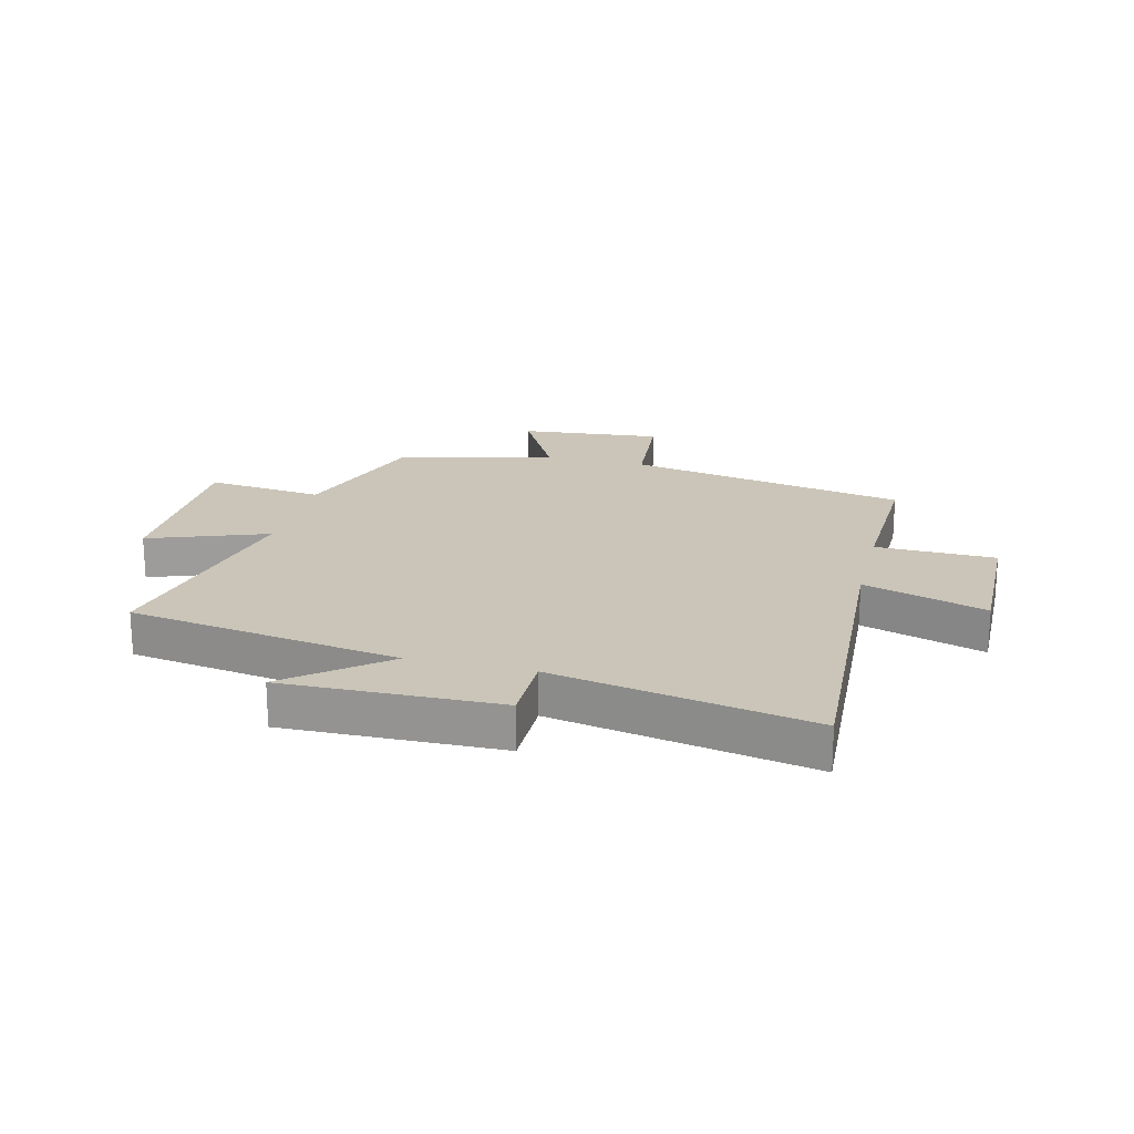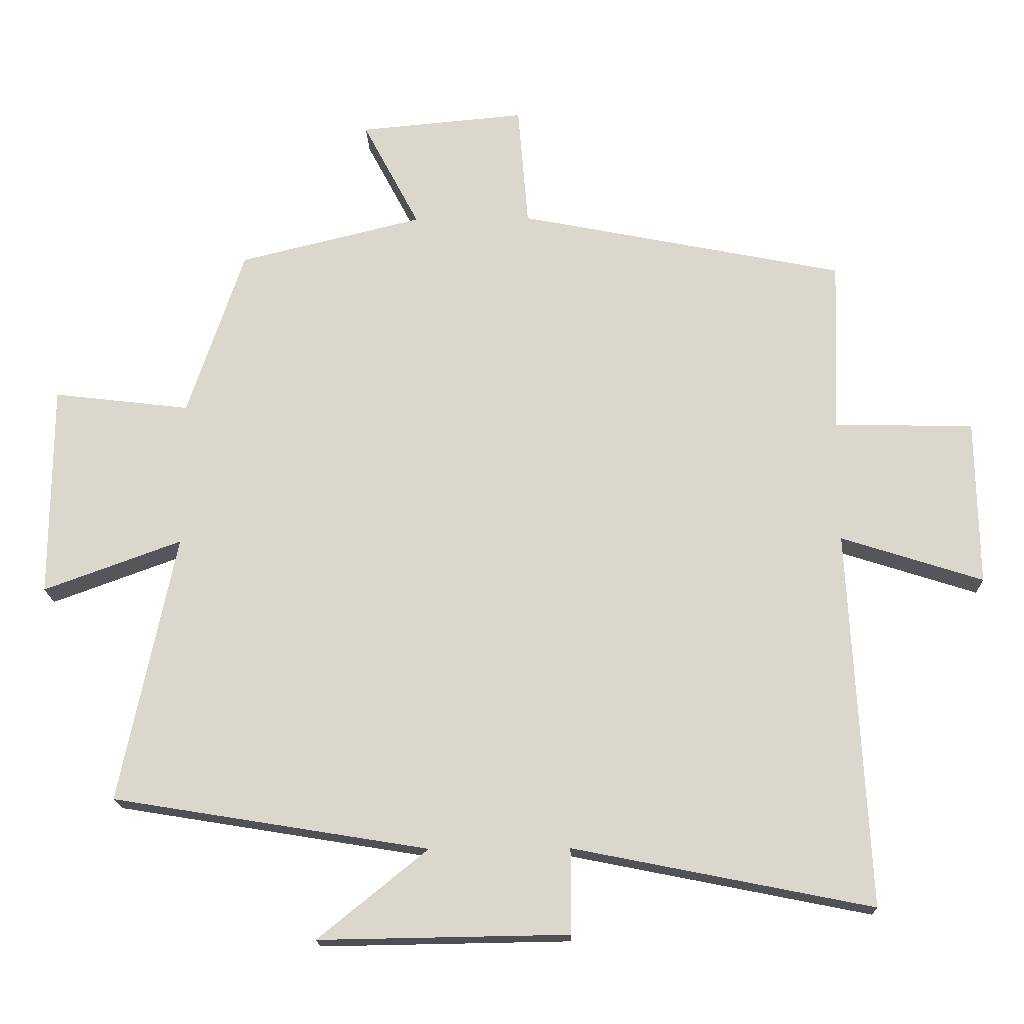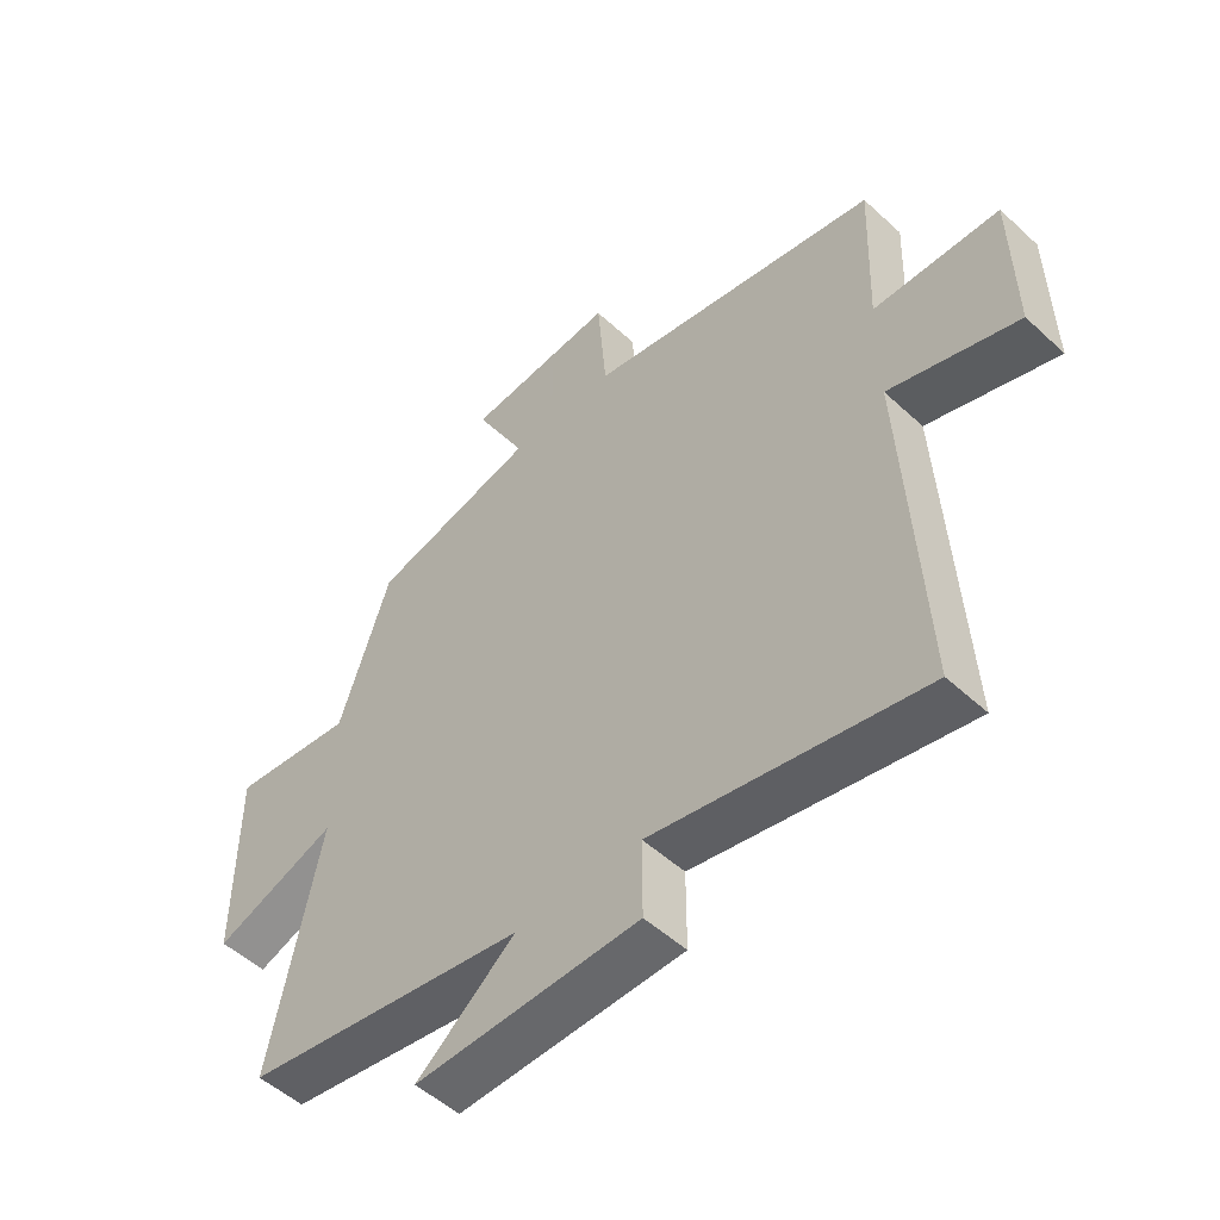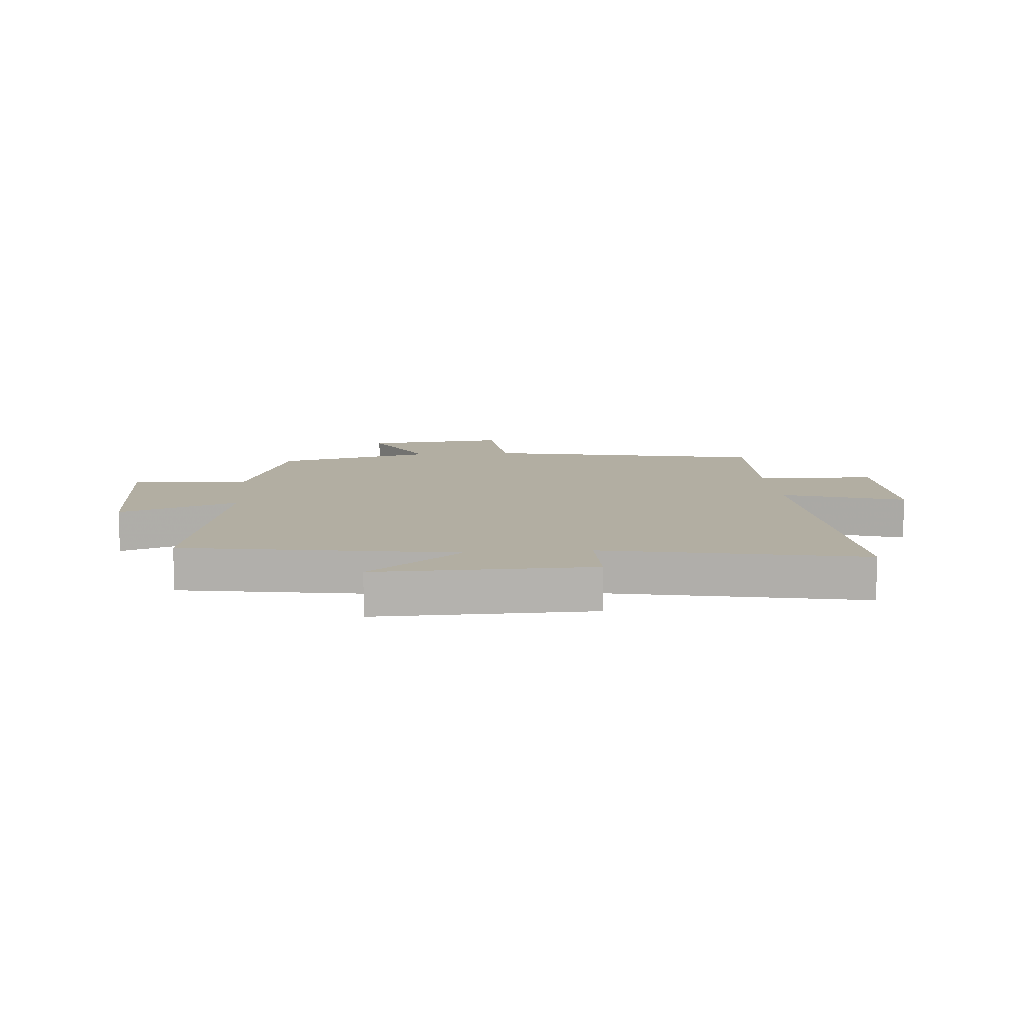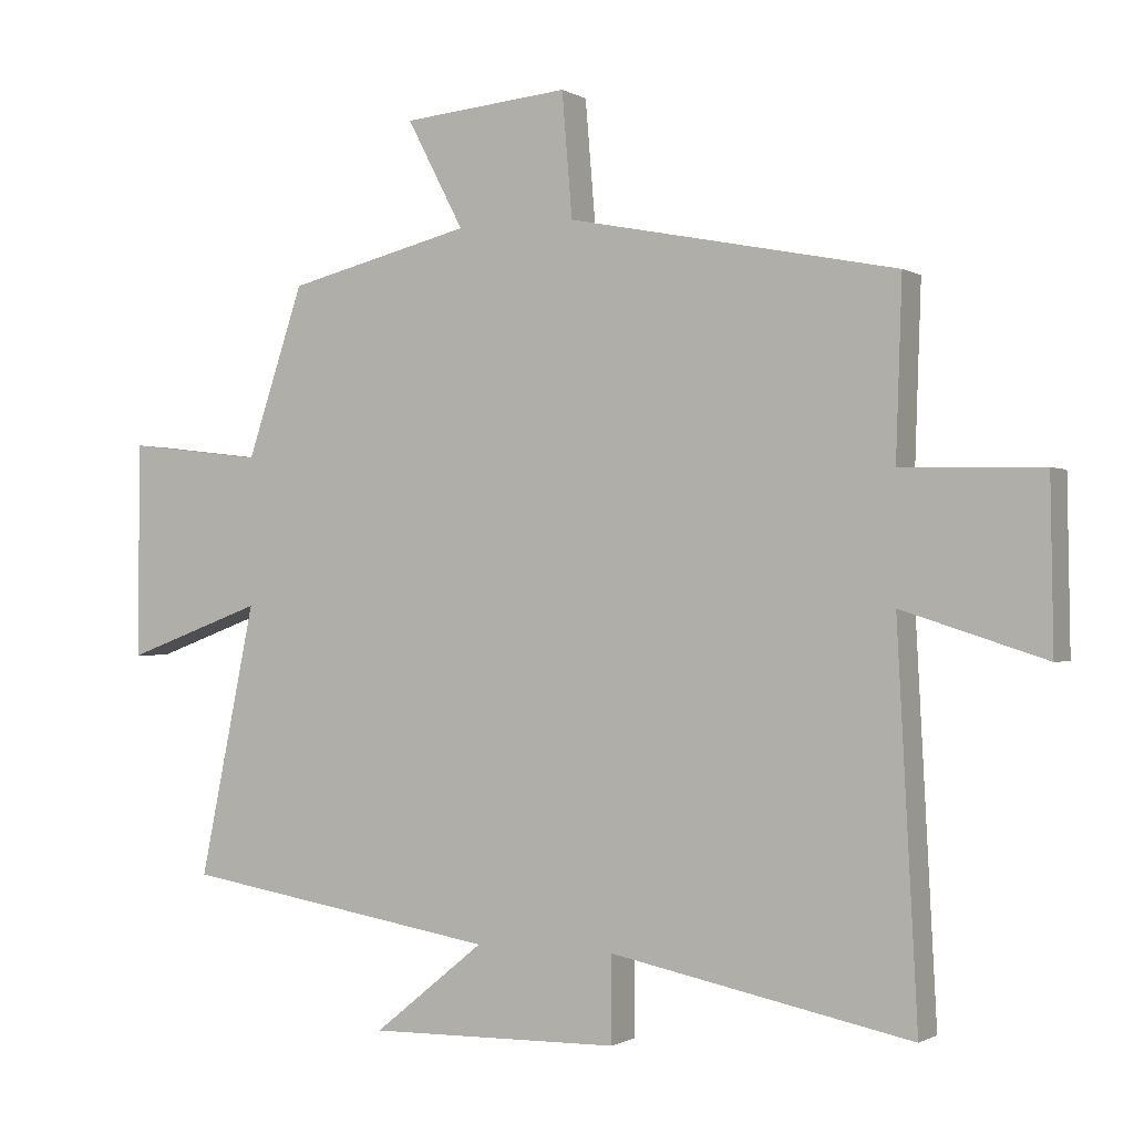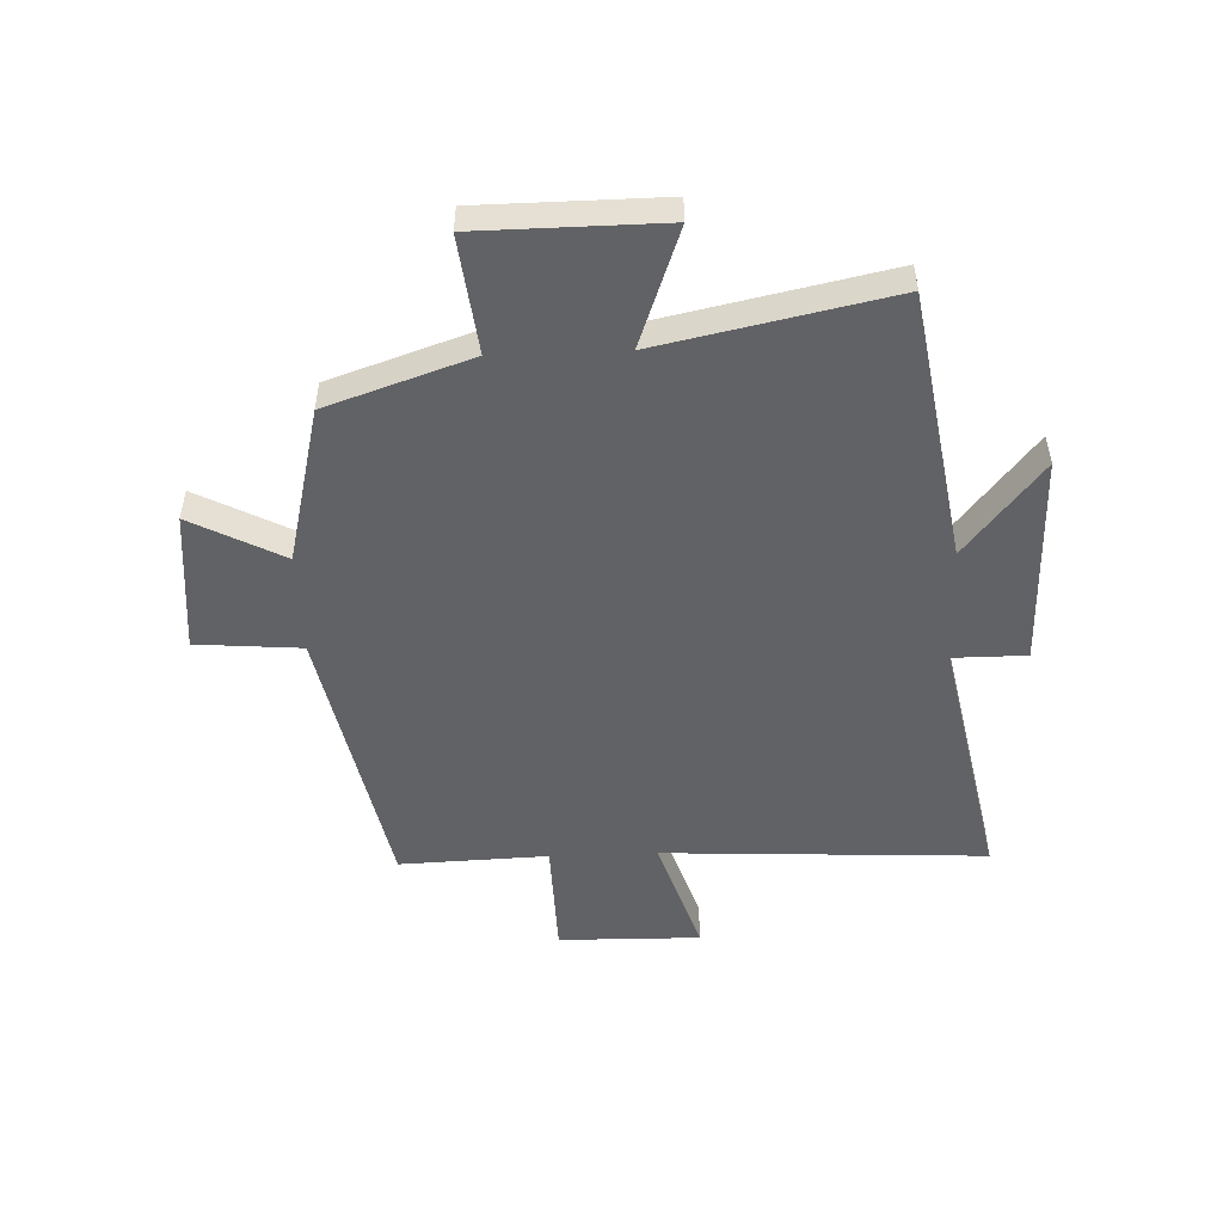
<metadata>
{"format":"obj","ext":"obj","renderer":"f3d","projection":"perspective","resolution":1024,"background":"white","views":[{"elev":20.3,"azim":-166.2,"up":"+Y"},{"elev":-17.7,"azim":-178.3,"up":"+Z"},{"elev":-51.6,"azim":-134.9,"up":"+Z"},{"elev":10.7,"azim":175.2,"up":"+Y"},{"elev":-0.9,"azim":-152.2,"up":"+Z"},{"elev":-50.6,"azim":92.3,"up":"+Y"}]}
</metadata>
<code>
v 0.582 0.07 -0.424
v 0.117 0.07 -0.5
v 0.279 0.07 -0.631
v -0.089 0.07 -0.625
v -0.089 0.07 -0.5
v -0.529 0.07 -0.588
v -0.5 0.07 -0.033
v -0.709 0.07 -0.1
v -0.705 0.07 0.144
v -0.5 0.07 0.149
v -0.509 0.07 0.404
v -0.029 0.07 0.5
v -0.014 0.07 0.68
v 0.23 0.07 0.658
v 0.147 0.07 0.5
v 0.417 0.07 0.434
v 0.5 0.07 0.187
v 0.701 0.07 0.211
v 0.703 0.07 -0.103
v 0.5 0.07 -0.029
v 0.582 0 -0.424
v 0.117 0 -0.5
v 0.279 0 -0.631
v -0.089 0 -0.625
v -0.089 0 -0.5
v -0.529 0 -0.588
v -0.5 0 -0.033
v -0.709 0 -0.1
v -0.705 0 0.144
v -0.5 0 0.149
v -0.509 0 0.404
v -0.029 0 0.5
v -0.014 0 0.68
v 0.23 0 0.658
v 0.147 0 0.5
v 0.417 0 0.434
v 0.5 0 0.187
v 0.701 0 0.211
v 0.703 0 -0.103
v 0.5 0 -0.029
f 17 18 19 20
f 15 16 17 20
f 15 20 1 2
f 12 13 14 15
f 12 15 2
f 11 12 2
f 10 11 2
f 7 8 9 10
f 7 10 2
f 5 6 7
f 5 7 2 3
f 3 4 5
f 40 39 38 37
f 40 37 36 35
f 22 21 40 35
f 35 34 33 32
f 22 35 32
f 22 32 31
f 22 31 30
f 30 29 28 27
f 22 30 27
f 27 26 25
f 23 22 27 25
f 25 24 23
f 1 21 22 2
f 2 22 23 3
f 3 23 24 4
f 4 24 25 5
f 5 25 26 6
f 6 26 27 7
f 7 27 28 8
f 8 28 29 9
f 9 29 30 10
f 10 30 31 11
f 11 31 32 12
f 12 32 33 13
f 13 33 34 14
f 14 34 35 15
f 15 35 36 16
f 16 36 37 17
f 17 37 38 18
f 18 38 39 19
f 19 39 40 20
f 20 40 21 1

</code>
